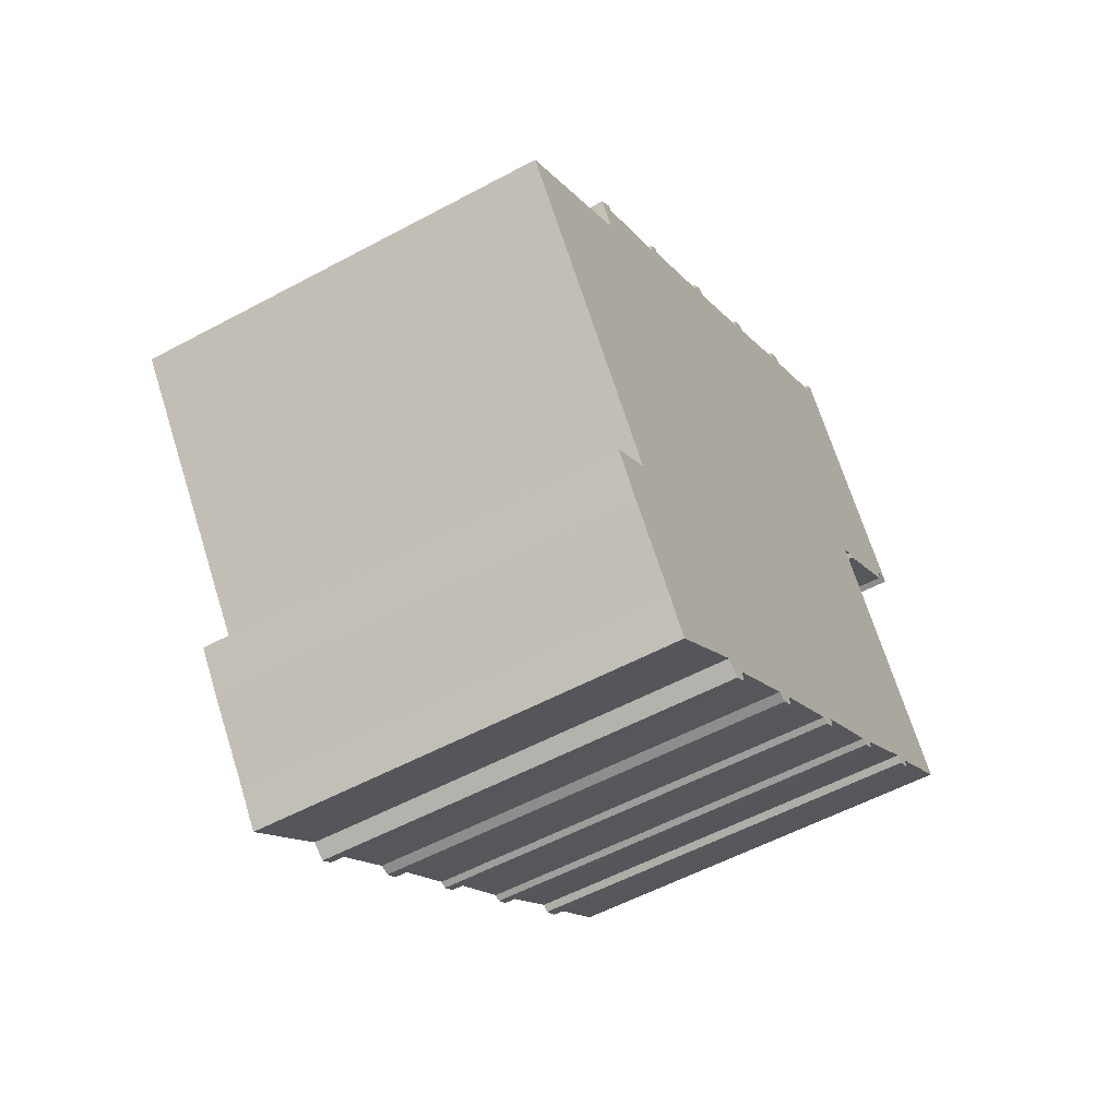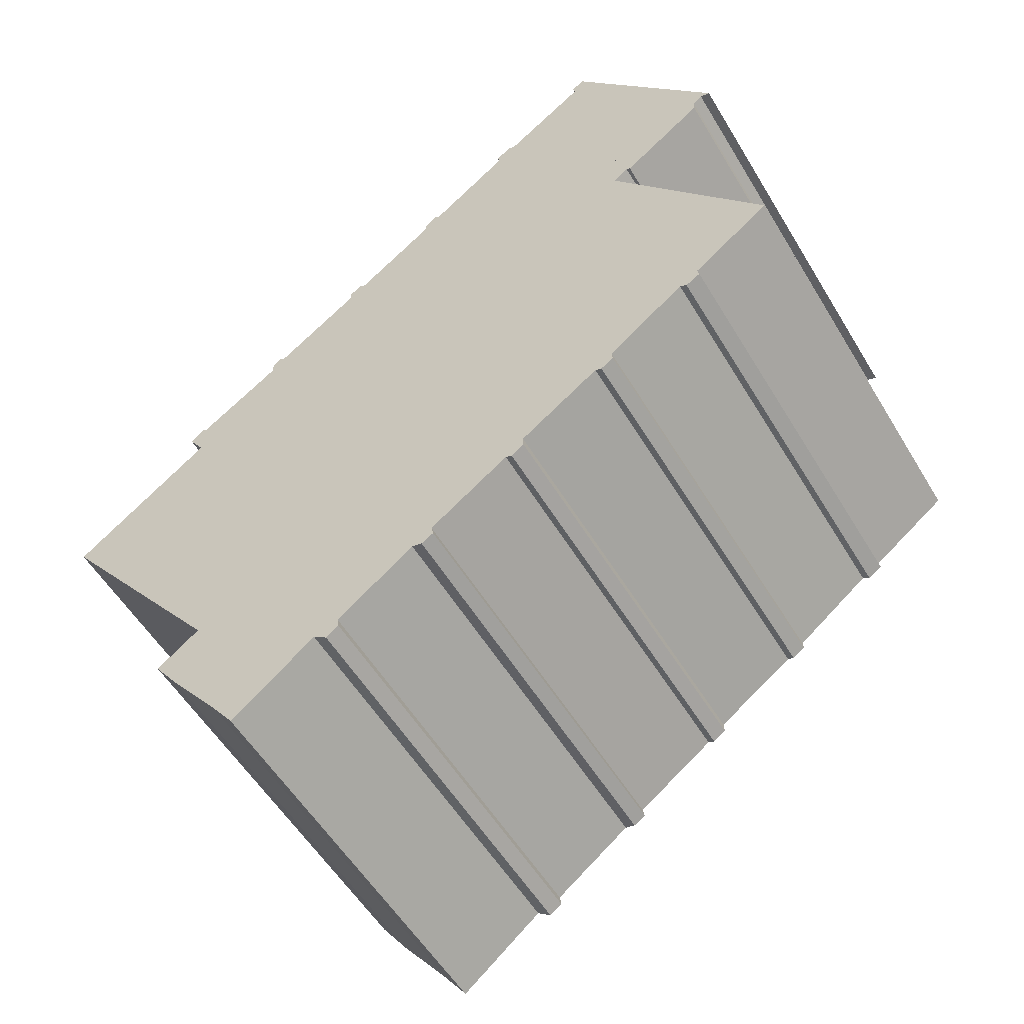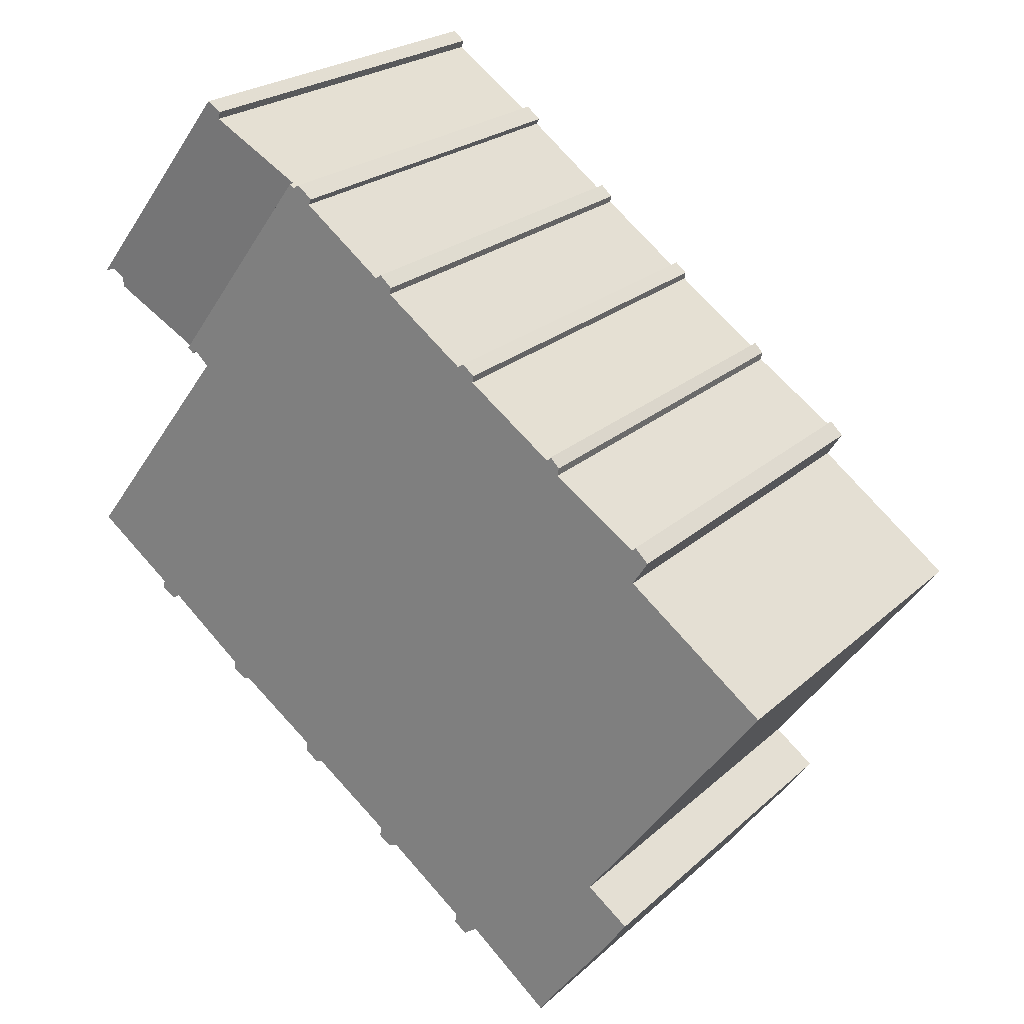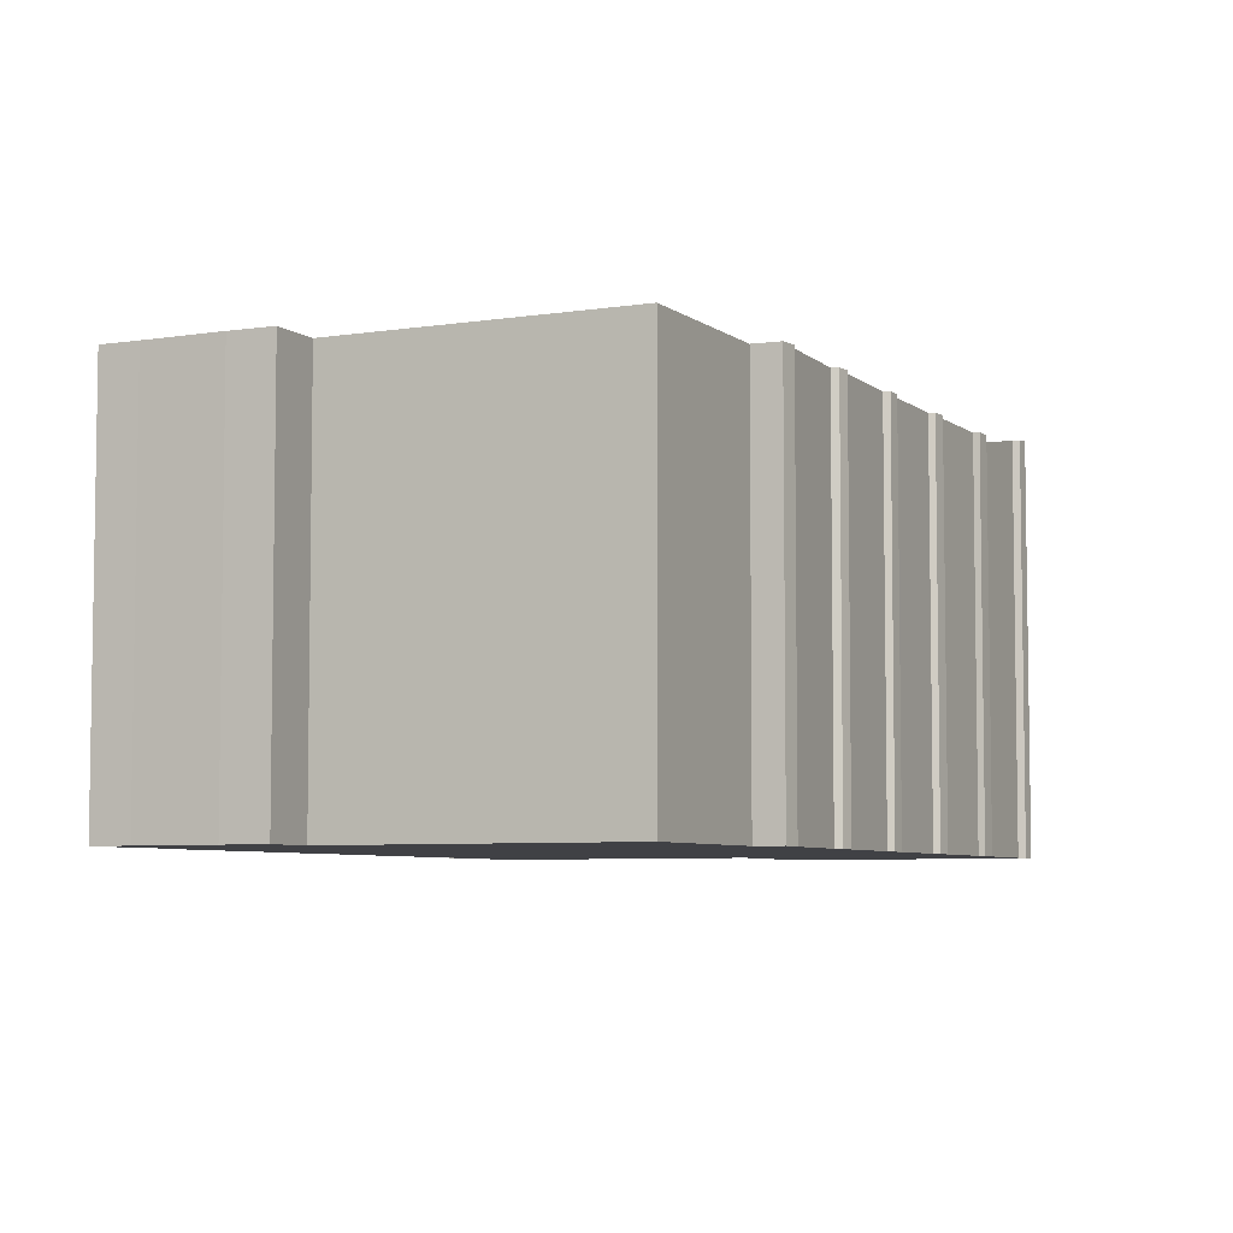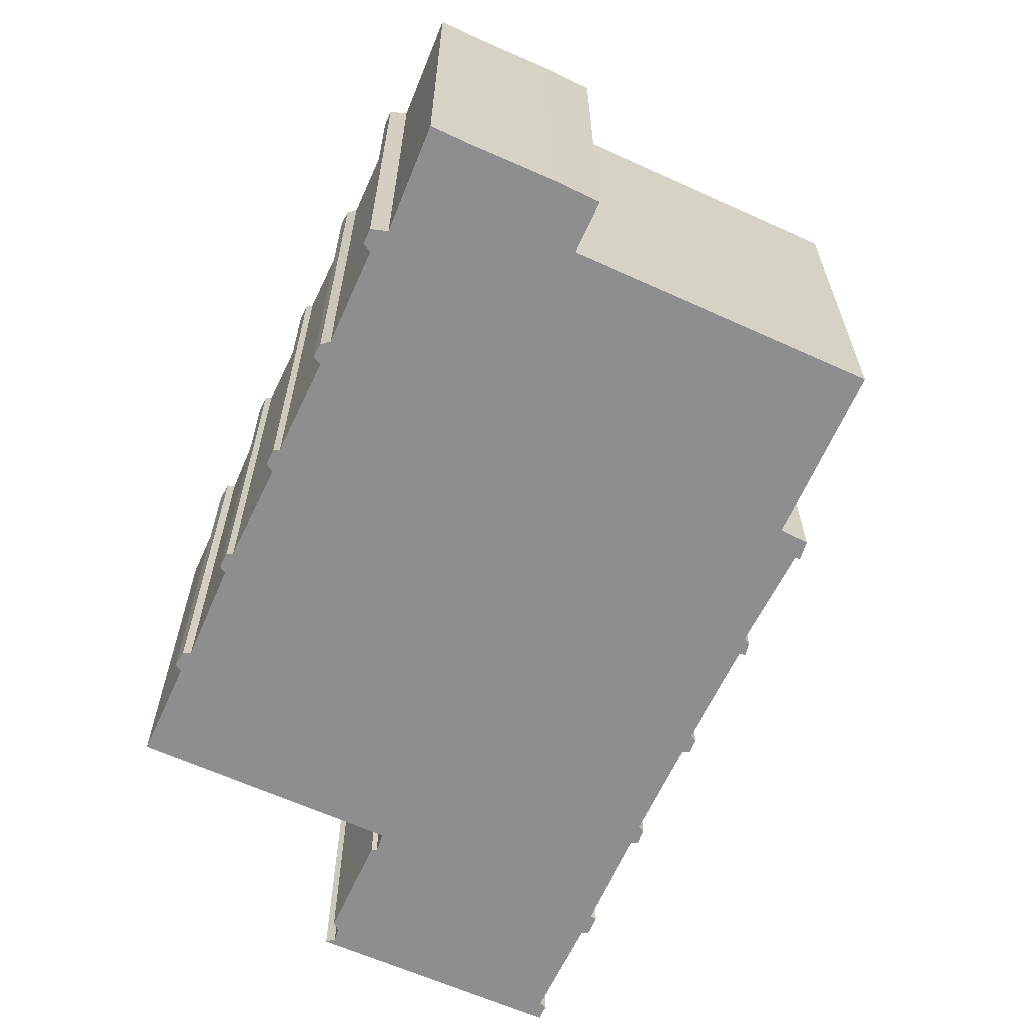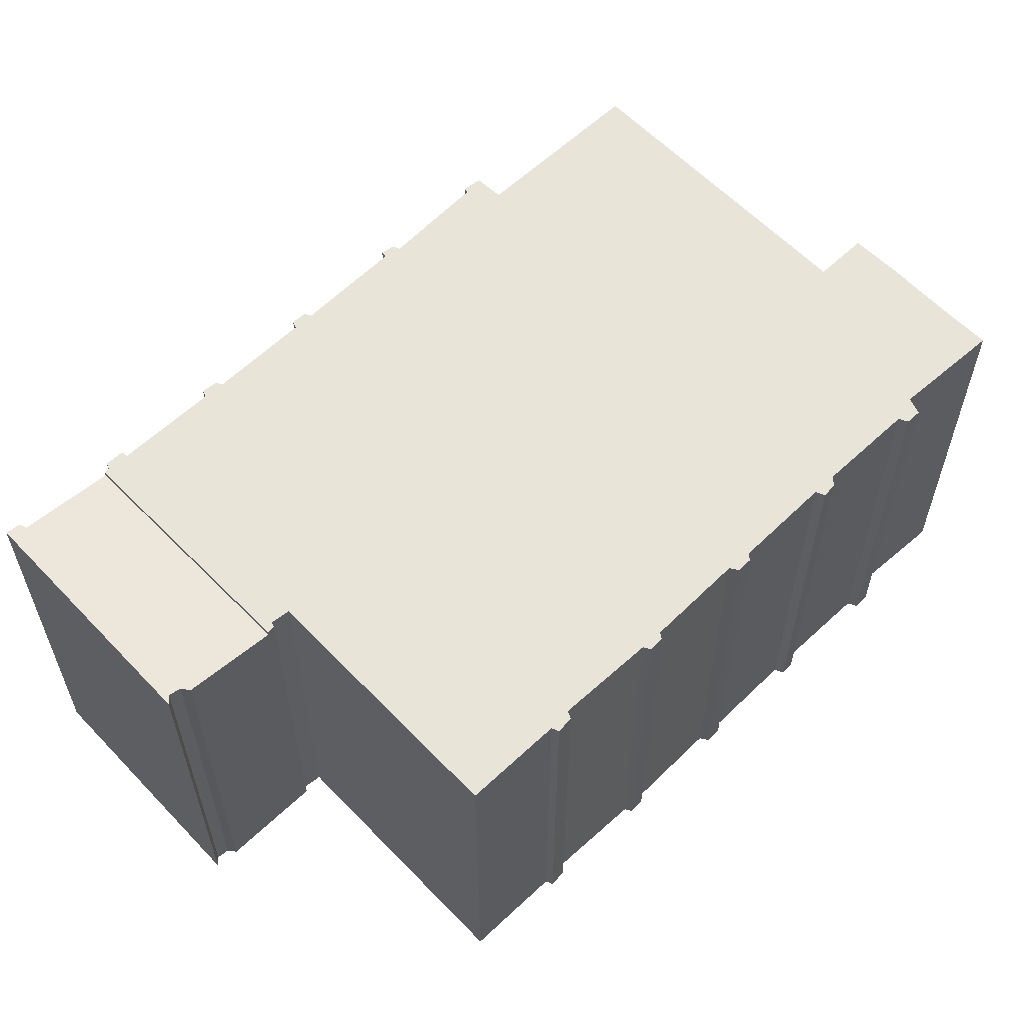
<metadata>
{"format":"obj","ext":"obj","renderer":"f3d","projection":"perspective","resolution":1024,"background":"white","views":[{"elev":-54.6,"azim":-60.2,"up":"+Z"},{"elev":-54.8,"azim":30.5,"up":"+Z"},{"elev":22.9,"azim":-146.1,"up":"+Z"},{"elev":-5.9,"azim":-100.7,"up":"+Y"},{"elev":-65.0,"azim":-151.2,"up":"+Y"},{"elev":60.7,"azim":99.4,"up":"+Y"}]}
</metadata>
<code>
v  4.224 12.52 4.378
v  4.335 12.52 4.267
v  3.806 12.52 3.976
v  7.161 12.52 6.558
v  7.296 12.52 6.419
v  6.892 12.52 6.263
v  10.28 12.52 8.826
v  10.46 12.52 8.705
v  9.91 12.52 8.528
v  13.26 12.52 11.06
v  13.45 12.52 10.94
v  12.89 12.52 10.72
v  16.3 12.52 13.36
v  16.48 12.52 13.25
v  15.83 12.52 12.99
v  6.682 12.52 -11.76
v  9.974 12.52 -10.67
v  7.403 12.52 -12.77
v  5.119 12.52 -9.708
v  10.74 12.52 -10.38
v  13.14 12.52 -8.573
v  4.292 12.52 -8.53
v  13.82 12.52 -8.405
v  13.76 12.52 -8.109
v  5.603 12.52 -7.547
v  16.21 12.52 -6.345
v  4.075 12.52 -5.488
v  16.8 12.52 -6.143
v  16.78 12.52 -5.836
v  19.24 12.52 -4.087
v  0 12.52 7.668e-16
v  19.82 12.52 -3.895
v  19.8 12.52 -3.652
v  22.18 12.52 -1.792
v  22.84 12.52 -1.646
v  22.79 12.52 -1.415
v  25.2 12.52 0.392
v  20.46 12.52 6.658
v  4.289 12.52 3.238
v  6.927 12.52 6.032
v  20.34 12.52 6.822
v  20.79 12.52 7.242
v  9.95 12.52 8.321
v  21.11 12.52 7.279
v  12.93 12.52 10.52
v  16.62 12.52 13.35
v  15.92 12.52 12.82
v  20.91 12.52 7.135
v  22.39 12.52 -1.92
v  19.43 12.52 -4.163
v  16.4 12.52 -6.419
v  13.45 12.52 -8.641
v  10.79 12.52 -10.68
v  10.4 12.52 -10.98
v  6.682 7.2e-16 -11.76
v  5.119 5.944e-16 -9.708
v  4.292 5.223e-16 -8.53
v  5.603 4.621e-16 -7.547
v  0 0 0
v  4.075 3.36e-16 -5.488
v  4.289 -1.983e-16 3.238
v  3.806 -2.435e-16 3.976
v  15.92 -7.848e-16 12.82
v  15.83 -7.955e-16 12.99
v  20.91 -4.369e-16 7.135
v  20.79 -4.434e-16 7.242
v  22.39 1.176e-16 -1.92
v  22.18 1.097e-16 -1.792
v  10.4 6.722e-16 -10.98
v  9.974 6.531e-16 -10.67
v  7.403 7.817e-16 -12.77
v  4.224 -2.681e-16 4.378
v  4.335 -2.613e-16 4.267
v  6.927 -3.694e-16 6.032
v  6.892 -3.835e-16 6.263
v  7.161 -4.016e-16 6.558
v  7.296 -3.93e-16 6.419
v  9.95 -5.095e-16 8.321
v  9.91 -5.222e-16 8.528
v  10.28 -5.404e-16 8.826
v  10.46 -5.33e-16 8.705
v  12.93 -6.443e-16 10.52
v  12.89 -6.565e-16 10.72
v  13.26 -6.77e-16 11.06
v  13.45 -6.696e-16 10.94
v  16.3 -8.179e-16 13.36
v  16.48 -8.112e-16 13.25
v  16.62 -8.172e-16 13.35
v  21.11 -4.457e-16 7.279
v  20.34 -4.177e-16 6.822
v  25.2 -2.4e-17 0.392
v  20.46 -4.077e-16 6.658
v  22.79 8.664e-17 -1.415
v  22.84 1.008e-16 -1.646
v  19.8 2.236e-16 -3.652
v  19.82 2.385e-16 -3.895
v  19.43 2.549e-16 -4.163
v  19.24 2.503e-16 -4.087
v  16.78 3.574e-16 -5.836
v  16.8 3.762e-16 -6.143
v  16.4 3.93e-16 -6.419
v  16.21 3.885e-16 -6.345
v  13.76 4.965e-16 -8.109
v  13.82 5.147e-16 -8.405
v  13.45 5.291e-16 -8.641
v  13.14 5.249e-16 -8.573
v  10.74 6.358e-16 -10.38
v  10.79 6.541e-16 -10.68
v  19.34 12.94 15.61
v  19.04 12.85 15.09
v  18.97 12.87 15.31
v  24.03 12.95 9.507
v  23.73 12.92 9.573
v  21.11 12.36 7.279
v  16.62 12.37 13.35
v  23.45 12.86 9.308
v  23.44 12.83 9.017
v  23.73 -5.862e-16 9.573
v  23.45 -5.7e-16 9.308
v  23.44 -5.521e-16 9.017
v  19.04 -9.241e-16 15.09
v  19.34 -9.557e-16 15.61
v  18.97 -9.376e-16 15.31
v  24.03 -5.821e-16 9.507
g defaultobject
f 1 2 3
f 4 5 6
f 7 8 9
f 10 11 12
f 13 14 15
f 16 17 18
f 17 16 19
f 17 19 20
f 20 19 21
f 21 19 22
f 21 22 23
f 23 22 24
f 24 22 25
f 24 25 26
f 26 25 27
f 26 27 28
f 28 27 29
f 29 27 30
f 30 27 31
f 30 31 32
f 32 31 33
f 33 31 34
f 34 31 35
f 35 31 36
f 36 31 37
f 37 31 38
f 38 31 39
f 38 39 3
f 38 3 2
f 38 2 40
f 38 40 6
f 38 6 41
f 41 6 42
f 42 6 5
f 42 5 43
f 42 43 44
f 44 43 45
f 44 45 46
f 45 43 8
f 8 43 9
f 46 45 47
f 47 45 11
f 11 45 12
f 46 47 14
f 14 47 15
f 44 48 42
f 35 49 34
f 32 50 30
f 28 51 26
f 23 52 21
f 17 53 54
f 53 17 20
f 55 19 16
f 19 55 56
f 56 22 19
f 22 56 57
f 58 27 25
f 27 58 31
f 31 58 59
f 59 58 60
f 61 3 39
f 3 61 62
f 63 15 47
f 15 63 64
f 65 42 48
f 42 65 66
f 67 34 49
f 34 67 68
f 69 17 54
f 17 69 70
f 71 16 18
f 16 71 55
f 57 25 22
f 25 57 58
f 59 39 31
f 39 59 61
f 62 1 3
f 1 62 72
f 73 40 2
f 40 73 74
f 75 4 6
f 4 75 76
f 77 43 5
f 43 77 78
f 79 7 9
f 7 79 80
f 81 45 8
f 45 81 82
f 83 10 12
f 10 83 84
f 85 47 11
f 47 85 63
f 64 13 15
f 13 64 86
f 87 46 14
f 46 87 88
f 72 2 1
f 2 72 73
f 76 5 4
f 5 76 77
f 80 8 7
f 8 80 81
f 84 11 10
f 11 84 85
f 86 14 13
f 14 86 87
f 88 44 46
f 44 88 89
f 90 38 41
f 38 90 37
f 37 90 91
f 91 90 92
f 74 6 40
f 6 74 75
f 78 9 43
f 9 78 79
f 82 12 45
f 12 82 83
f 89 48 44
f 48 89 65
f 66 41 42
f 41 66 90
f 91 36 37
f 36 91 93
f 94 49 35
f 49 94 67
f 68 33 34
f 33 68 95
f 96 50 32
f 50 96 97
f 98 29 30
f 29 98 99
f 100 51 28
f 51 100 101
f 102 24 26
f 24 102 103
f 104 52 23
f 52 104 105
f 106 20 21
f 20 106 107
f 108 54 53
f 54 108 69
f 70 18 17
f 18 70 71
f 93 35 36
f 35 93 94
f 95 32 33
f 32 95 96
f 99 28 29
f 28 99 100
f 103 23 24
f 23 103 104
f 107 53 20
f 53 107 108
f 97 30 50
f 30 97 98
f 101 26 51
f 26 101 102
f 105 21 52
f 21 105 106
f 108 70 69
f 94 68 67
f 89 66 65
f 70 55 71
f 55 70 56
f 56 70 57
f 57 70 58
f 58 70 108
f 58 108 107
f 58 107 60
f 60 107 106
f 60 106 59
f 59 106 105
f 59 105 104
f 59 104 103
f 59 103 102
f 59 102 61
f 61 102 101
f 61 101 100
f 61 100 99
f 61 99 98
f 61 98 62
f 62 98 73
f 73 98 74
f 74 98 97
f 74 97 96
f 74 96 95
f 74 95 68
f 74 68 75
f 75 68 77
f 77 68 78
f 78 68 94
f 78 94 93
f 78 93 91
f 78 91 79
f 79 91 81
f 81 91 82
f 82 91 92
f 82 92 83
f 83 92 85
f 83 85 84
f 85 92 90
f 66 85 90
f 85 66 63
f 63 66 89
f 63 89 88
f 63 88 87
f 63 87 64
f 86 64 87
f 80 79 81
f 76 75 77
f 72 62 73
f 109 110 111
f 110 109 112
f 110 112 113
f 110 114 115
f 114 110 113
f 114 113 116
f 114 116 117
f 118 116 113
f 116 118 119
f 120 114 117
f 114 120 89
f 119 117 116
f 117 119 120
f 114 88 115
f 88 114 89
f 115 121 110
f 121 115 88
f 111 122 109
f 122 111 123
f 110 123 111
f 123 110 121
f 109 124 112
f 124 109 122
f 124 113 112
f 113 124 118
f 122 118 124
f 118 122 121
f 118 121 88
f 121 122 123
f 120 88 89
f 88 120 119
f 88 119 118

</code>
